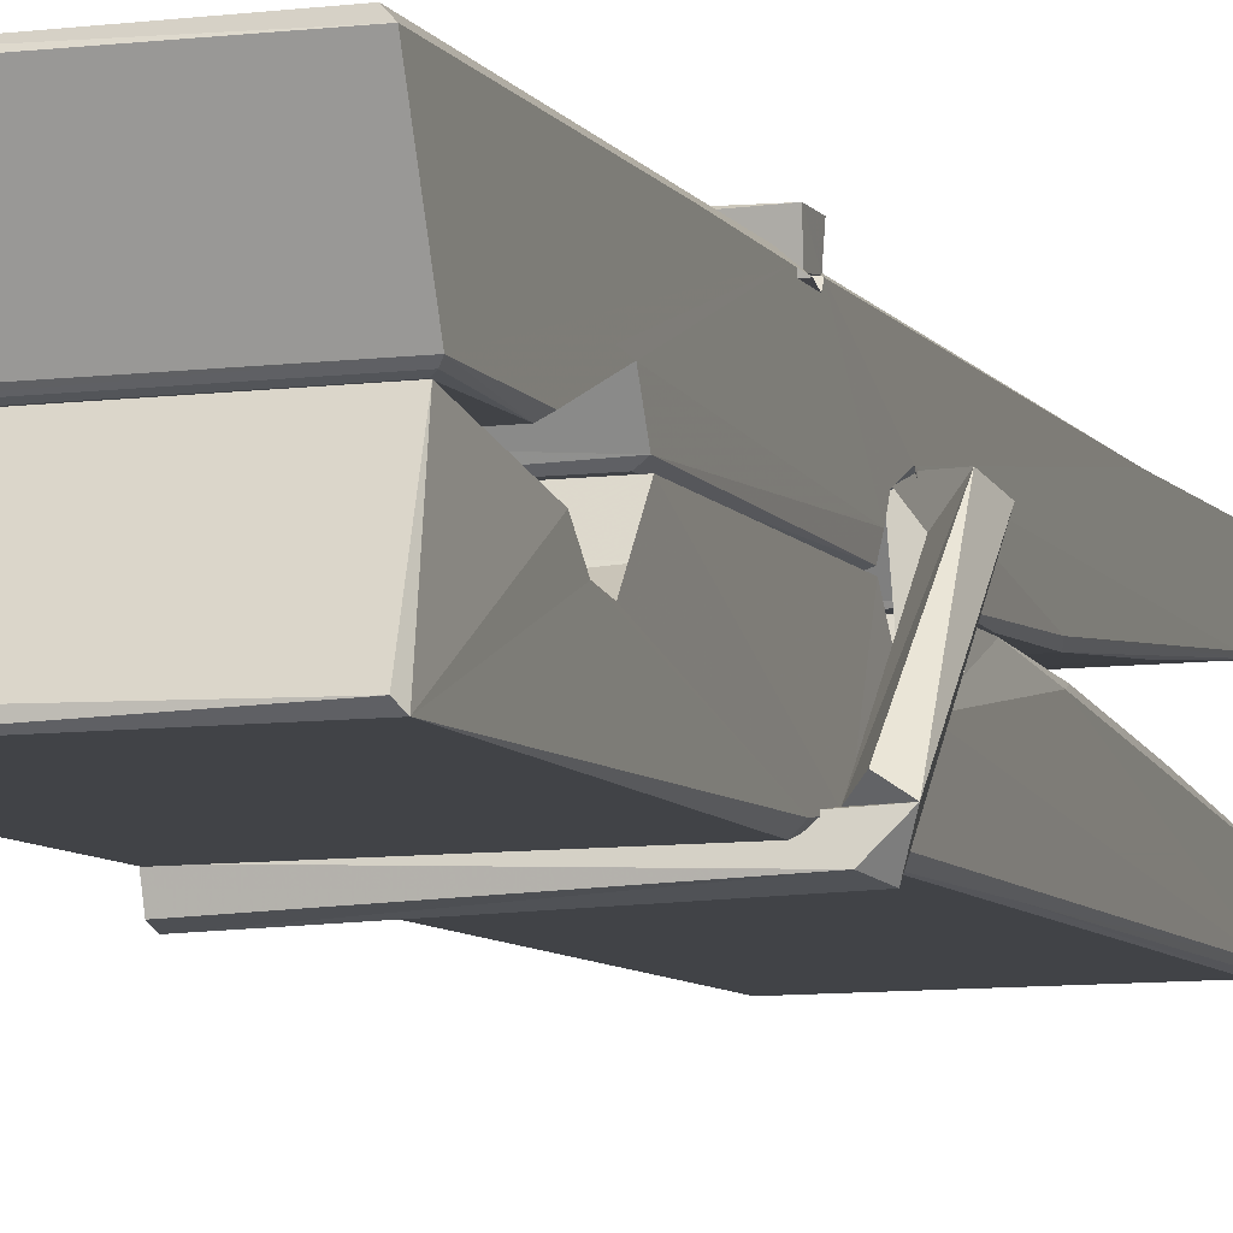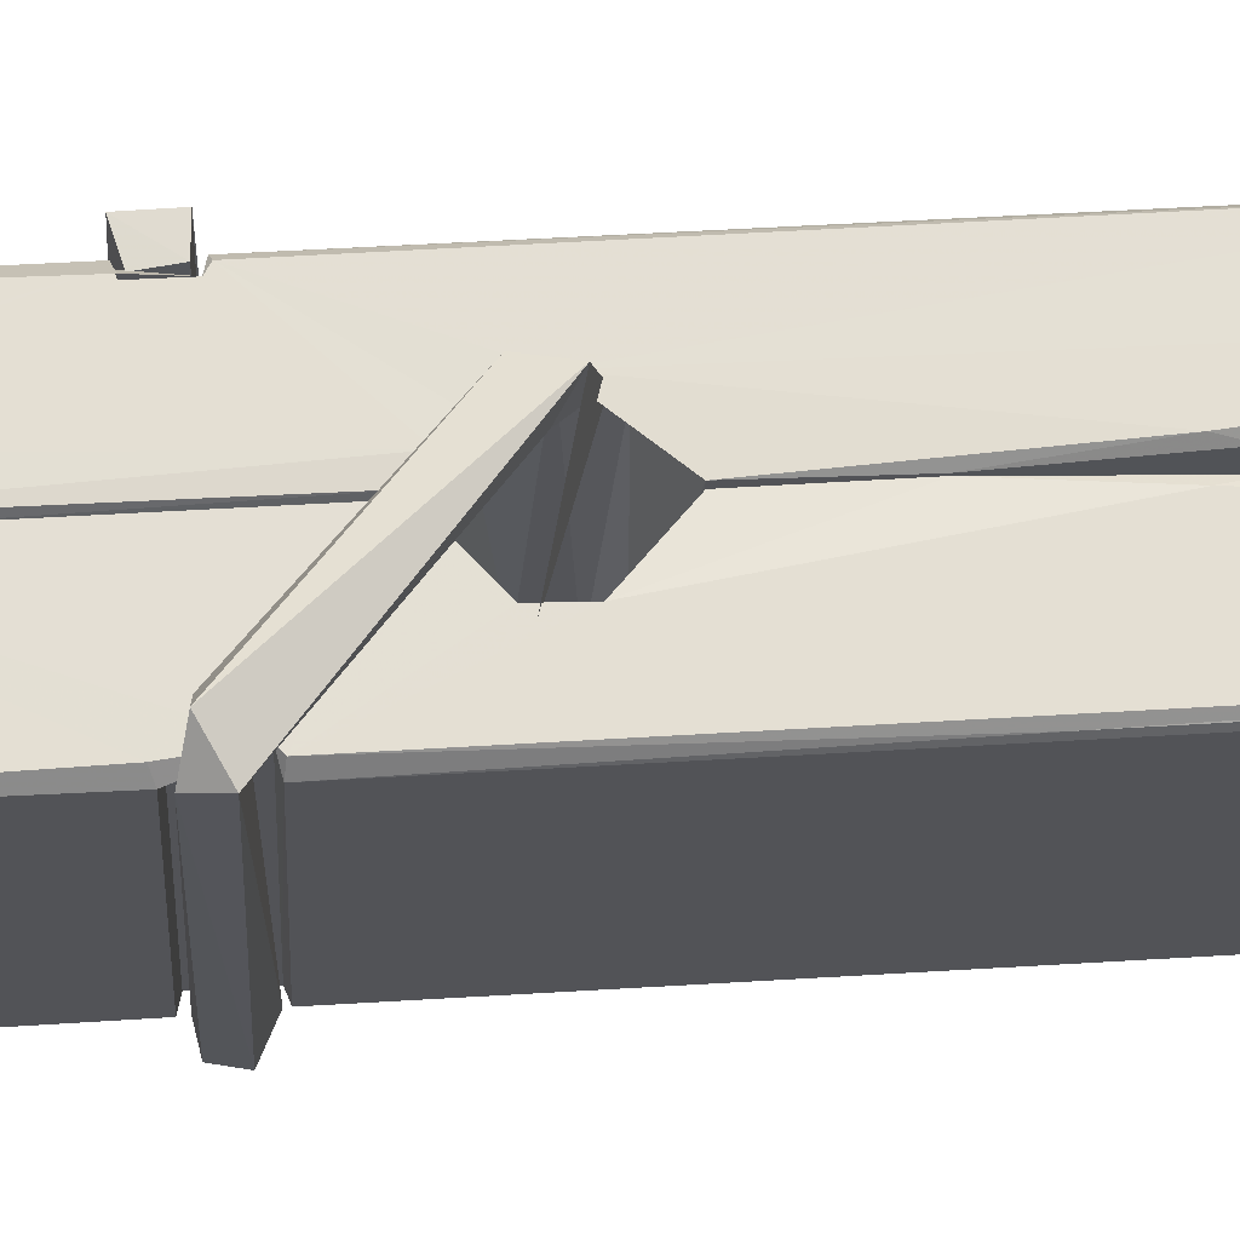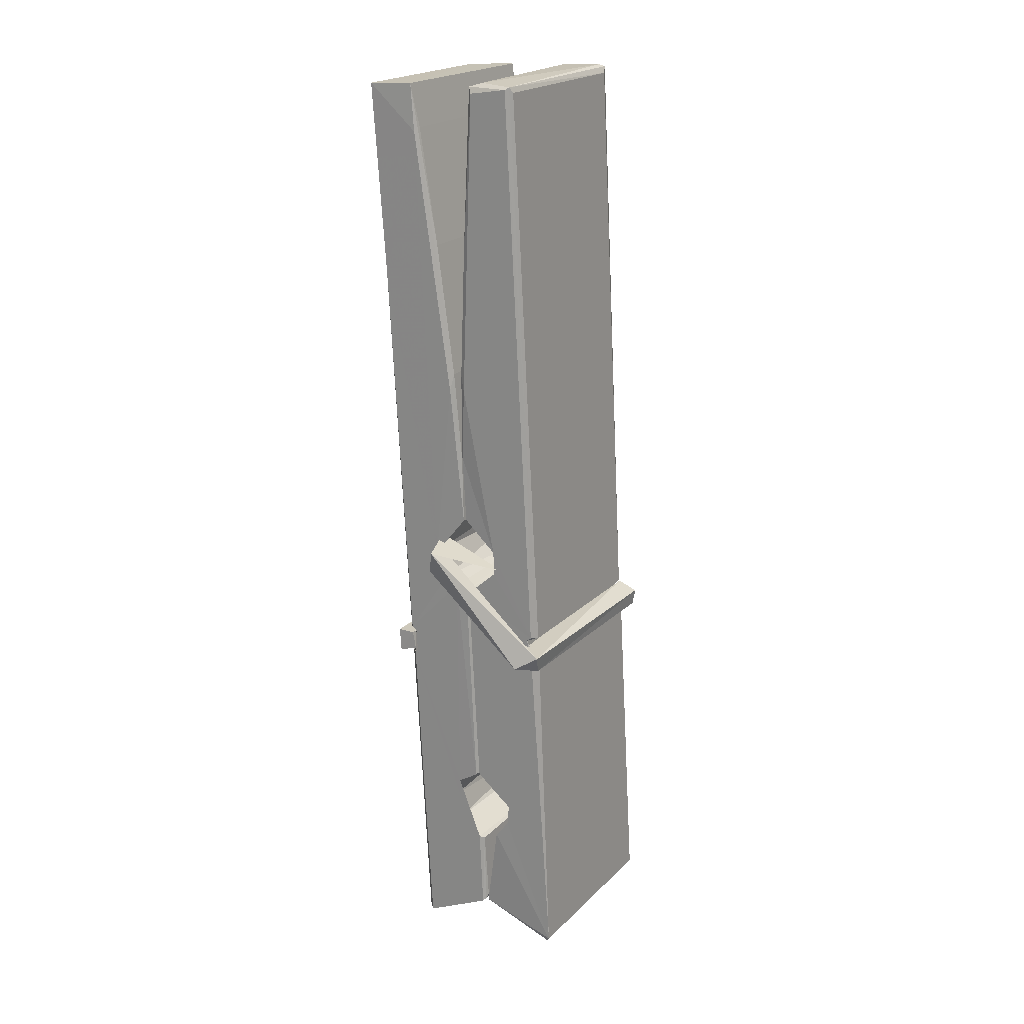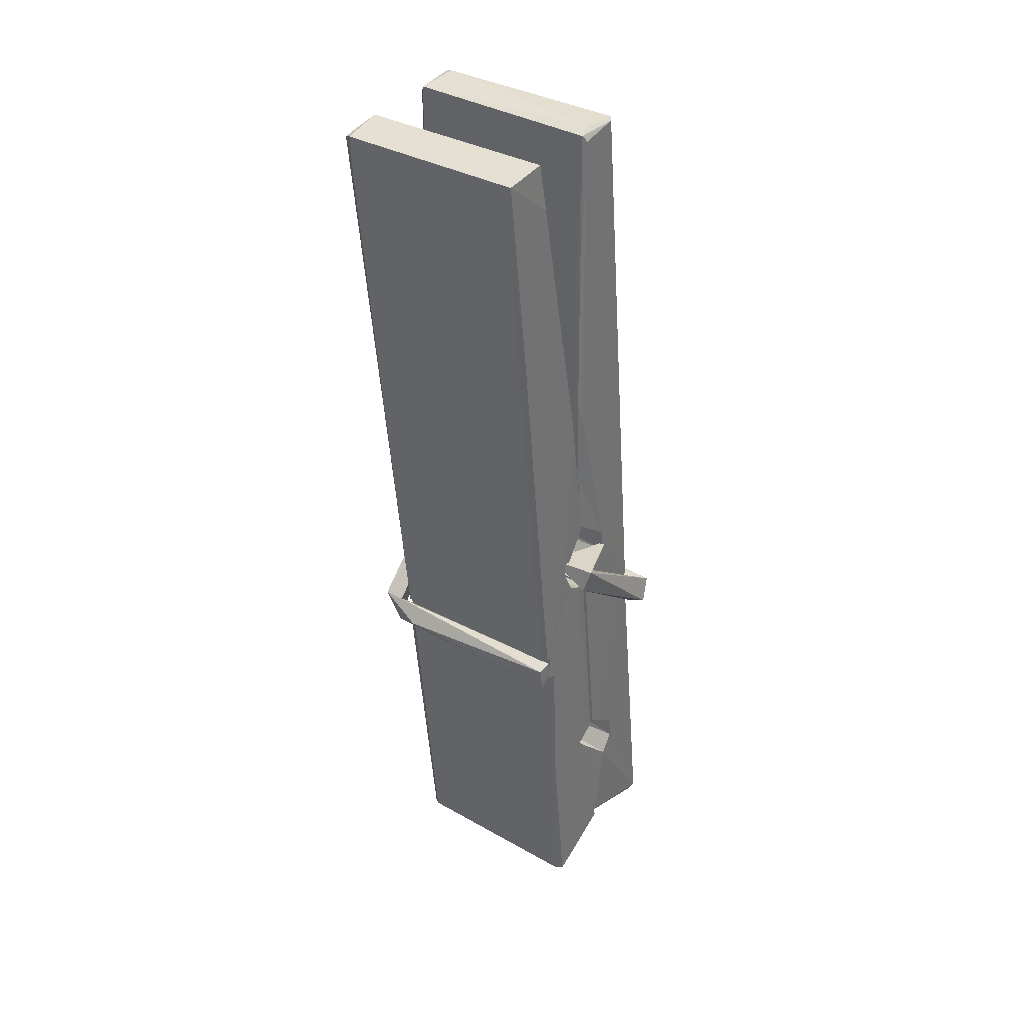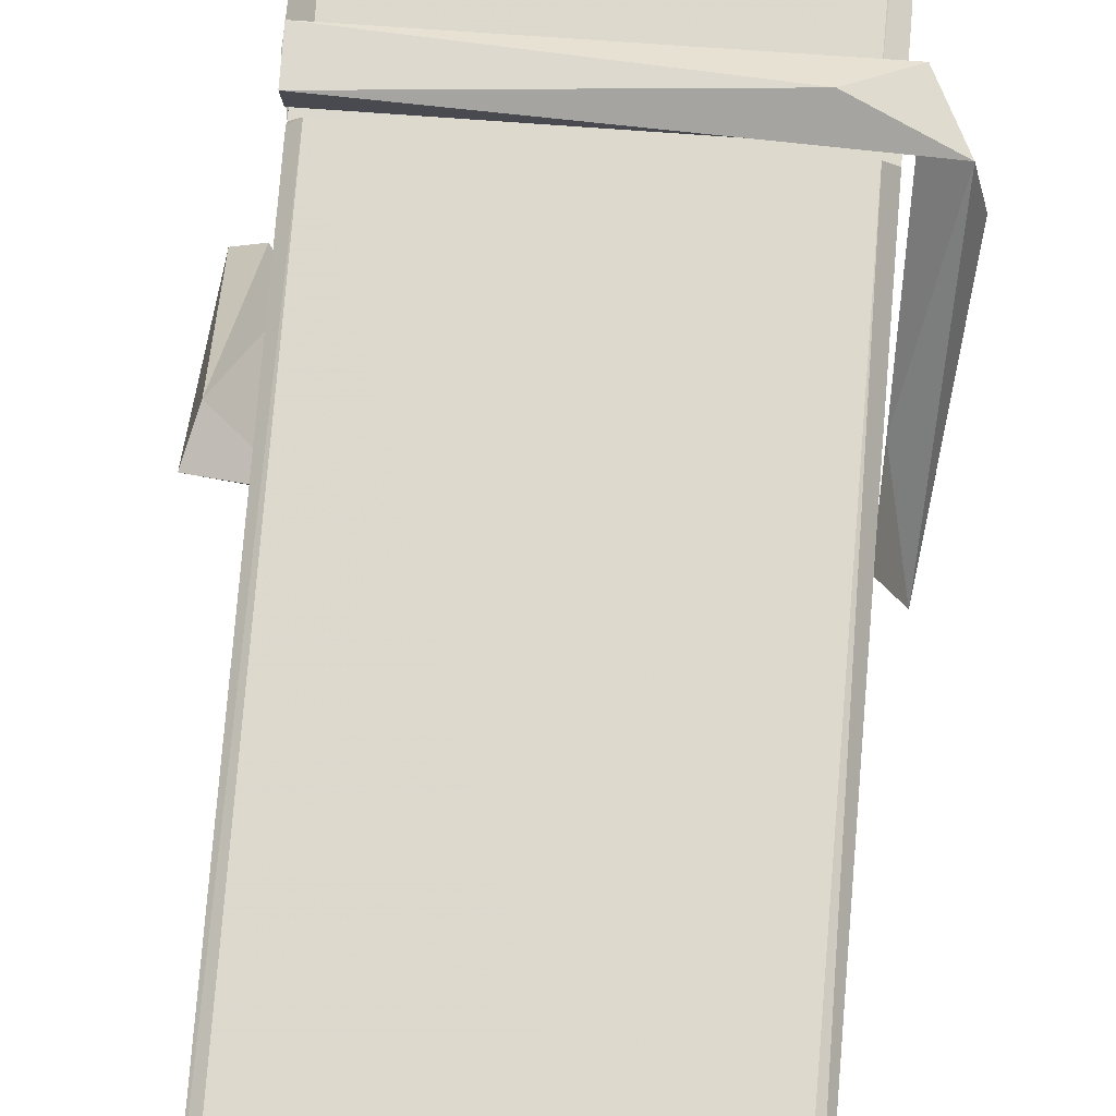
<metadata>
{"format":"obj","ext":"obj","renderer":"f3d","projection":"perspective","resolution":1024,"background":"white","views":[{"elev":-11.1,"azim":18.8,"up":"+Z"},{"elev":-23.4,"azim":89.6,"up":"+Z"},{"elev":22.5,"azim":121.5,"up":"+Y"},{"elev":37.6,"azim":37.3,"up":"+Y"},{"elev":76.1,"azim":-173.9,"up":"+Z"}]}
</metadata>
<code>
v -0.5773 -0.6333 -1.7
v -0.4138 -0.5994 -1.759
v -0.5756 -0.6011 -1.76
v -0.5717 -0.5976 -1.761
v -0.589 -0.05456 -1.716
v -0.5875 0.02467 -1.703
v -0.5898 0.1217 -1.686
v -0.5847 -0.08589 -1.721
v -0.432 0.1227 -1.685
v -0.5909 0.118 -1.643
v -0.591 -0.1149 -1.722
v -0.5977 0.157 -1.679
v -0.4174 -0.4648 -1.75
v -0.5843 -0.3591 -1.68
v -0.5867 -0.2816 -1.727
v -0.5805 -0.531 -1.746
v -0.5803 -0.524 -1.734
v -0.5815 -0.4759 -1.737
v -0.4158 -0.5173 -1.732
v -0.4214 -0.4968 -1.725
v -0.5757 -0.5141 -1.727
v -0.4225 -0.2494 -1.707
v -0.4268 -0.2314 -1.712
v -0.588 -0.2309 -1.715
v -0.5873 -0.219 -1.734
v -0.4244 -0.2138 -1.735
v -0.5794 -0.3358 -1.675
v -0.4373 0.1257 -1.687
v -0.4345 0.1617 -1.68
v -0.4309 -0.08189 -1.722
v -0.4221 -0.2711 -1.718
v -0.4228 -0.2811 -1.738
v -0.4219 -0.2773 -1.728
v -0.4225 -0.4619 -1.753
v -0.4159 -0.597 -1.761
v -0.4191 -0.5935 -1.762
v -0.4161 -0.3527 -1.685
v -0.5773 -0.3591 -1.677
v -0.4368 0.1226 -1.644
v -0.4349 0.02864 -1.704
v -0.5866 -0.2609 -1.707
v -0.5782 -0.4672 -1.752
v -0.5711 -0.4958 -1.723
v -0.4156 -0.5295 -1.755
v -0.5828 -0.1602 -1.73
v -0.4286 -0.1562 -1.731
v -0.5876 -0.2426 -1.708
v -0.5974 0.1518 -1.644
v -0.5904 0.1549 -1.641
v -0.433 0.1589 -1.642
v -0.4288 -0.0007809 -1.656
v -0.4202 -0.3303 -1.68
v -0.4195 -0.5323 -1.758
v -0.4126 -0.6287 -1.702
v -0.4168 -0.6277 -1.697
v -0.572 -0.6313 -1.696
v -0.5786 -0.6039 -1.758
v -0.4266 -0.09571 -1.721
v -0.4168 -0.4762 -1.733
v -0.5818 -0.2869 -1.739
v -0.4271 -0.2832 -1.74
v -0.4201 -0.3328 -1.684
v -0.5865 -0.2876 -1.735
v -0.4195 -0.3562 -1.683
v -0.4247 -0.3551 -1.678
v -0.5753 -0.5364 -1.757
v -0.5851 -0.337 -1.683
v -0.5844 -0.357 -1.684
v -0.4248 -0.3318 -1.676
v -0.5947 0.1615 -1.736
v -0.4168 -0.5977 -1.763
v -0.5881 -0.08543 -1.729
v -0.5912 0.02598 -1.731
v -0.4333 0.1582 -1.74
v -0.4337 0.1637 -1.772
v -0.4267 -0.09466 -1.735
v -0.429 -0.08123 -1.731
v -0.432 0.03076 -1.733
v -0.5915 -0.09898 -1.734
v -0.5819 -0.4673 -1.753
v -0.4173 -0.4629 -1.754
v -0.4158 -0.5219 -1.773
v -0.5818 -0.4856 -1.784
v -0.5825 -0.3444 -1.811
v -0.4177 -0.4721 -1.775
v -0.584 -0.25 -1.768
v -0.4265 -0.2249 -1.758
v -0.5812 -0.2265 -1.754
v -0.4232 -0.2375 -1.766
v -0.5884 -0.2189 -1.735
v -0.5872 -0.2673 -1.764
v -0.4225 -0.2697 -1.76
v -0.4227 -0.2578 -1.767
v -0.4263 -0.2138 -1.736
v -0.5863 -0.2868 -1.74
v -0.5927 0.1571 -1.776
v -0.4326 -0.08139 -1.73
v -0.4165 -0.5059 -1.785
v -0.4265 -0.3403 -1.812
v -0.4294 -0.1296 -1.796
v -0.4393 0.1611 -1.777
v -0.4395 0.1667 -1.748
v -0.4361 0.1633 -1.737
v -0.4356 0.03062 -1.732
v -0.5879 -0.2384 -1.764
v -0.417 -0.4882 -1.786
v -0.5807 -0.5206 -1.778
v -0.5786 -0.6011 -1.762
v -0.5864 -0.1601 -1.731
v -0.4277 -0.156 -1.732
v -0.4274 -0.3112 -1.81
v -0.5986 0.1618 -1.773
v -0.5928 0.1639 -1.77
v -0.4361 0.1657 -1.775
v -0.4216 -0.3104 -1.806
v -0.4209 -0.3424 -1.808
v -0.4141 -0.6158 -1.832
v -0.5725 -0.6228 -1.823
v -0.5857 -0.3431 -1.803
v -0.5981 0.1537 -1.739
v -0.4166 -0.6201 -1.828
v -0.5805 -0.3152 -1.809
v -0.5864 -0.3151 -1.806
v -0.4222 -0.2822 -1.741
v -0.5864 -0.3178 -1.801
v -0.5754 -0.5356 -1.757
v -0.5785 -0.622 -1.831
v -0.4215 -0.3136 -1.802
v -0.4266 -0.339 -1.804
v -0.5849 -0.3177 -1.808
v -0.4202 -0.3194 -1.802
v -0.4125 -0.3353 -1.819
v -0.5849 -0.3406 -1.81
v -0.398 -0.3315 -1.804
v -0.5844 -0.3375 -1.823
v -0.5861 -0.3245 -1.824
v -0.4175 -0.3559 -1.669
v -0.419 -0.3508 -1.684
v -0.419 -0.2503 -1.724
v -0.6039 -0.3364 -1.67
v -0.4243 -0.2538 -1.775
v -0.4343 -0.2363 -1.706
v -0.5803 -0.2843 -1.752
v -0.5882 -0.2307 -1.707
v -0.601 -0.2355 -1.762
v -0.6003 -0.2596 -1.77
v -0.6095 -0.3298 -1.693
v -0.5894 -0.2755 -1.732
v -0.5653 -0.3501 -1.661
v -0.5893 -0.363 -1.67
v -0.5913 -0.3499 -1.684
v -0.4192 -0.3357 -1.681
v -0.5883 -0.339 -1.673
v -0.4182 -0.3355 -1.667
v -0.3998 -0.2411 -1.716
v -0.4043 -0.2609 -1.711
v -0.41 -0.3315 -1.795
v -0.4063 -0.3204 -1.822
f 49 29 12
f 8 5 6
f 5 7 6
f 7 40 6
f 40 8 6
f 58 30 29
f 58 29 9
f 12 5 11
f 18 15 42
f 15 63 42
f 20 59 19
f 38 14 1
f 18 43 17
f 18 59 43
f 17 43 21
f 22 23 26
f 41 31 15
f 15 32 60
f 7 5 12
f 50 9 29
f 48 10 49
f 28 12 29
f 28 29 40
f 29 30 40
f 23 24 26
f 22 47 23
f 47 24 23
f 41 22 31
f 18 13 59
f 43 59 20
f 19 17 21
f 21 20 19
f 44 16 19
f 16 17 19
f 54 57 2
f 69 52 51
f 39 51 50
f 28 7 12
f 30 8 40
f 40 7 28
f 25 45 26
f 25 26 24
f 47 22 41
f 31 33 15
f 33 32 15
f 34 13 42
f 42 13 18
f 43 20 21
f 36 35 3
f 36 3 4
f 57 3 2
f 3 35 2
f 10 39 50
f 10 50 49
f 25 11 45
f 11 5 8
f 11 8 45
f 45 8 30
f 26 45 46
f 45 30 46
f 58 22 26
f 26 46 58
f 46 30 58
f 51 39 69
f 39 10 69
f 25 24 11
f 47 67 48
f 67 27 48
f 48 27 10
f 51 9 50
f 22 9 51
f 52 22 51
f 64 37 55
f 55 56 54
f 54 56 1
f 4 3 66
f 36 4 66
f 36 66 53
f 35 36 53
f 35 53 2
f 56 55 38
f 66 3 57
f 1 18 17
f 14 18 1
f 15 18 14
f 47 11 24
f 11 47 48
f 12 11 48
f 49 12 48
f 29 49 50
f 9 22 58
f 31 22 52
f 31 52 33
f 64 19 59
f 19 64 44
f 2 44 64
f 2 64 54
f 57 54 1
f 32 61 60
f 33 13 32
f 62 33 52
f 47 41 15
f 15 60 63
f 60 61 42
f 34 42 61
f 32 13 34
f 32 34 61
f 33 59 13
f 64 59 33
f 38 55 65
f 55 37 65
f 14 68 15
f 60 42 63
f 66 16 44
f 66 44 53
f 2 53 44
f 55 54 64
f 38 1 56
f 17 57 1
f 57 17 16
f 66 57 16
f 15 68 67
f 62 37 64
f 68 37 62
f 68 62 67
f 64 33 62
f 52 69 62
f 67 62 69
f 67 69 27
f 47 15 67
f 69 10 27
f 37 38 65
f 38 37 68
f 68 14 38
f 82 117 71
f 75 76 74
f 76 77 78
f 76 78 74
f 78 103 74
f 73 72 79
f 73 79 120
f 83 85 106
f 83 80 85
f 83 106 98
f 83 98 107
f 106 116 98
f 105 86 91
f 87 94 89
f 112 123 122
f 123 90 105
f 90 88 105
f 70 73 120
f 103 78 104
f 78 77 97
f 78 97 104
f 88 94 87
f 89 86 105
f 105 87 89
f 93 86 89
f 117 116 99
f 115 100 111
f 96 111 101
f 111 100 101
f 100 114 101
f 72 73 104
f 73 70 103
f 73 103 104
f 104 97 72
f 90 109 94
f 94 88 90
f 105 88 87
f 92 91 93
f 91 86 93
f 95 91 92
f 92 124 95
f 95 81 80
f 80 81 85
f 98 82 107
f 107 82 126
f 108 71 118
f 127 121 117
f 114 112 96
f 114 96 101
f 102 103 70
f 72 97 110
f 72 110 109
f 110 94 109
f 97 77 110
f 89 94 110
f 89 110 76
f 110 77 76
f 122 111 96
f 96 112 122
f 79 72 109
f 109 90 79
f 127 84 119
f 113 112 114
f 114 102 113
f 75 102 114
f 75 114 100
f 75 100 115
f 121 127 118
f 126 71 108
f 84 127 117
f 99 84 117
f 127 83 107
f 127 119 83
f 95 123 91
f 91 123 105
f 90 123 112
f 90 112 79
f 112 120 79
f 112 70 120
f 70 112 113
f 70 113 102
f 102 75 103
f 103 75 74
f 76 75 89
f 75 115 89
f 115 93 89
f 81 128 116
f 106 85 81
f 106 81 116
f 98 116 117
f 98 117 82
f 121 71 117
f 71 121 118
f 127 108 118
f 92 93 124
f 93 115 124
f 123 95 125
f 81 95 124
f 128 81 124
f 124 115 128
f 128 115 111
f 111 122 125
f 111 125 128
f 122 123 125
f 80 83 119
f 71 126 82
f 127 107 108
f 107 126 108
f 119 129 128
f 128 125 119
f 80 125 95
f 125 80 119
f 99 116 128
f 99 128 129
f 99 129 119
f 119 84 99
f 131 158 130
f 132 136 158
f 132 134 133
f 130 136 133
f 132 133 135
f 136 132 135
f 130 158 136
f 149 137 154
f 154 152 153
f 155 134 158
f 158 131 139
f 151 148 153
f 147 146 151
f 155 142 156
f 156 142 139
f 155 139 142
f 142 155 141
f 141 155 142
f 145 144 143
f 145 143 144
f 148 145 144
f 144 145 148
f 146 145 148
f 147 145 146
f 146 148 151
f 147 140 145
f 156 139 131
f 134 155 156
f 155 158 139
f 145 140 148
f 147 150 140
f 150 147 151
f 150 149 140
f 140 153 148
f 153 140 154
f 154 140 149
f 151 138 150
f 153 152 151
f 138 152 137
f 137 152 154
f 150 137 149
f 137 150 138
f 138 151 152
f 157 134 156
f 157 156 131
f 157 131 134
f 132 158 134
f 134 131 133
f 131 130 133
f 133 136 135
f 49 29 12
f 8 5 6
f 5 7 6
f 7 40 6
f 40 8 6
f 58 30 29
f 58 29 9
f 12 5 11
f 18 15 42
f 15 63 42
f 20 59 19
f 38 14 1
f 18 43 17
f 18 59 43
f 17 43 21
f 22 23 26
f 41 31 15
f 15 32 60
f 7 5 12
f 50 9 29
f 48 10 49
f 28 12 29
f 28 29 40
f 29 30 40
f 23 24 26
f 22 47 23
f 47 24 23
f 41 22 31
f 18 13 59
f 43 59 20
f 19 17 21
f 21 20 19
f 44 16 19
f 16 17 19
f 54 57 2
f 69 52 51
f 39 51 50
f 28 7 12
f 30 8 40
f 40 7 28
f 25 45 26
f 25 26 24
f 47 22 41
f 31 33 15
f 33 32 15
f 34 13 42
f 42 13 18
f 43 20 21
f 36 35 3
f 36 3 4
f 57 3 2
f 3 35 2
f 10 39 50
f 10 50 49
f 25 11 45
f 11 5 8
f 11 8 45
f 45 8 30
f 26 45 46
f 45 30 46
f 58 22 26
f 26 46 58
f 46 30 58
f 51 39 69
f 39 10 69
f 25 24 11
f 47 67 48
f 67 27 48
f 48 27 10
f 51 9 50
f 22 9 51
f 52 22 51
f 64 37 55
f 55 56 54
f 54 56 1
f 4 3 66
f 36 4 66
f 36 66 53
f 35 36 53
f 35 53 2
f 56 55 38
f 66 3 57
f 1 18 17
f 14 18 1
f 15 18 14
f 47 11 24
f 11 47 48
f 12 11 48
f 49 12 48
f 29 49 50
f 9 22 58
f 31 22 52
f 31 52 33
f 64 19 59
f 19 64 44
f 2 44 64
f 2 64 54
f 57 54 1
f 32 61 60
f 33 13 32
f 62 33 52
f 47 41 15
f 15 60 63
f 60 61 42
f 34 42 61
f 32 13 34
f 32 34 61
f 33 59 13
f 64 59 33
f 38 55 65
f 55 37 65
f 14 68 15
f 60 42 63
f 66 16 44
f 66 44 53
f 2 53 44
f 55 54 64
f 38 1 56
f 17 57 1
f 57 17 16
f 66 57 16
f 15 68 67
f 62 37 64
f 68 37 62
f 68 62 67
f 64 33 62
f 52 69 62
f 67 62 69
f 67 69 27
f 47 15 67
f 69 10 27
f 37 38 65
f 38 37 68
f 68 14 38
f 82 117 71
f 75 76 74
f 76 77 78
f 76 78 74
f 78 103 74
f 73 72 79
f 73 79 120
f 83 85 106
f 83 80 85
f 83 106 98
f 83 98 107
f 106 116 98
f 105 86 91
f 87 94 89
f 112 123 122
f 123 90 105
f 90 88 105
f 70 73 120
f 103 78 104
f 78 77 97
f 78 97 104
f 88 94 87
f 89 86 105
f 105 87 89
f 93 86 89
f 117 116 99
f 115 100 111
f 96 111 101
f 111 100 101
f 100 114 101
f 72 73 104
f 73 70 103
f 73 103 104
f 104 97 72
f 90 109 94
f 94 88 90
f 105 88 87
f 92 91 93
f 91 86 93
f 95 91 92
f 92 124 95
f 95 81 80
f 80 81 85
f 98 82 107
f 107 82 126
f 108 71 118
f 127 121 117
f 114 112 96
f 114 96 101
f 102 103 70
f 72 97 110
f 72 110 109
f 110 94 109
f 97 77 110
f 89 94 110
f 89 110 76
f 110 77 76
f 122 111 96
f 96 112 122
f 79 72 109
f 109 90 79
f 127 84 119
f 113 112 114
f 114 102 113
f 75 102 114
f 75 114 100
f 75 100 115
f 121 127 118
f 126 71 108
f 84 127 117
f 99 84 117
f 127 83 107
f 127 119 83
f 95 123 91
f 91 123 105
f 90 123 112
f 90 112 79
f 112 120 79
f 112 70 120
f 70 112 113
f 70 113 102
f 102 75 103
f 103 75 74
f 76 75 89
f 75 115 89
f 115 93 89
f 81 128 116
f 106 85 81
f 106 81 116
f 98 116 117
f 98 117 82
f 121 71 117
f 71 121 118
f 127 108 118
f 92 93 124
f 93 115 124
f 123 95 125
f 81 95 124
f 128 81 124
f 124 115 128
f 128 115 111
f 111 122 125
f 111 125 128
f 122 123 125
f 80 83 119
f 71 126 82
f 127 107 108
f 107 126 108
f 119 129 128
f 128 125 119
f 80 125 95
f 125 80 119
f 99 116 128
f 99 128 129
f 99 129 119
f 119 84 99
f 131 158 130
f 132 136 158
f 132 134 133
f 130 136 133
f 132 133 135
f 136 132 135
f 130 158 136
f 149 137 154
f 154 152 153
f 155 134 158
f 158 131 139
f 151 148 153
f 147 146 151
f 155 142 156
f 156 142 139
f 155 139 142
f 142 155 141
f 141 155 142
f 145 144 143
f 145 143 144
f 148 145 144
f 144 145 148
f 146 145 148
f 147 145 146
f 146 148 151
f 147 140 145
f 156 139 131
f 134 155 156
f 155 158 139
f 145 140 148
f 147 150 140
f 150 147 151
f 150 149 140
f 140 153 148
f 153 140 154
f 154 140 149
f 151 138 150
f 153 152 151
f 138 152 137
f 137 152 154
f 150 137 149
f 137 150 138
f 138 151 152
f 157 134 156
f 157 156 131
f 157 131 134
f 132 158 134
f 134 131 133
f 131 130 133
f 133 136 135

</code>
